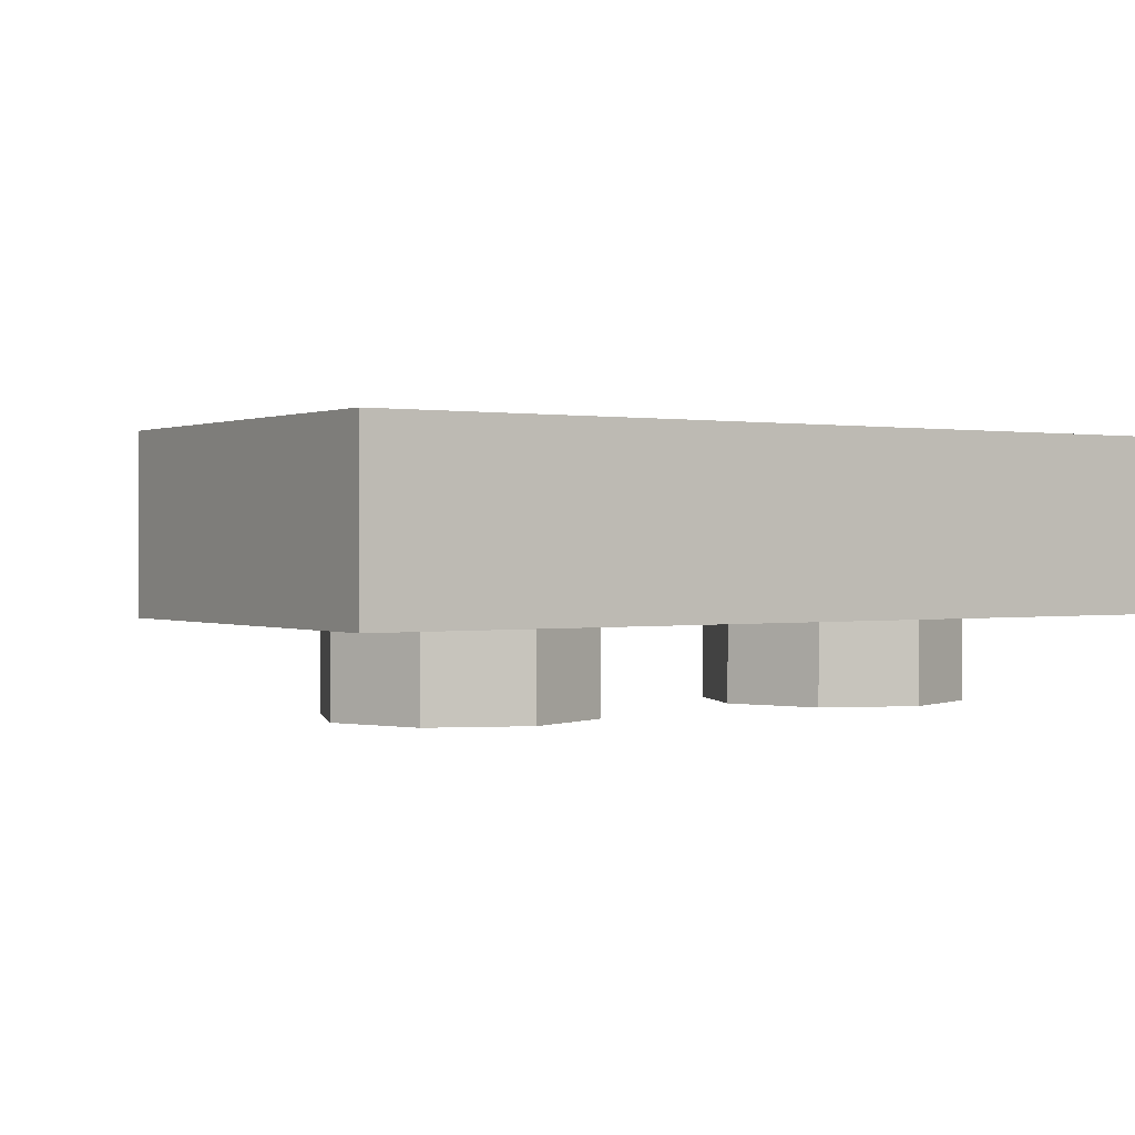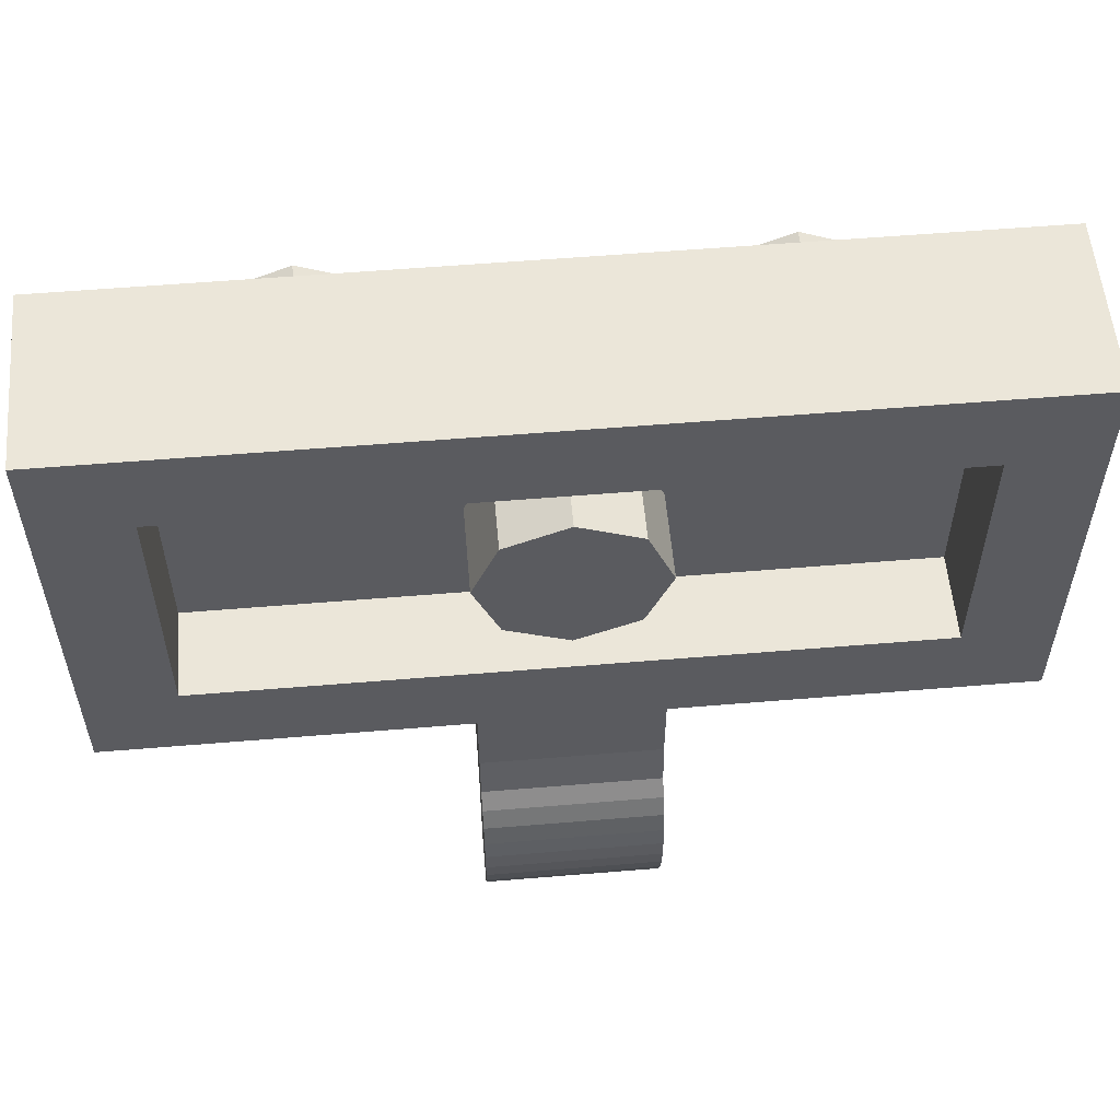
<metadata>
{"format":"obj","ext":"obj","renderer":"f3d","projection":"perspective","resolution":1024,"background":"white","views":[{"elev":0.6,"azim":-33.3,"up":"+Y"},{"elev":56.1,"azim":175.0,"up":"+Z"}]}
</metadata>
<code>
v 0 0.4 0
v 0.2 0.4 0
v 0.1414 0.4 0.1414
v 0 0.4 0
v 0.1414 0.4 0.1414
v 0 0.4 0.2
v 0 0.4 0
v 0 0.4 0.2
v -0.1414 0.4 0.1414
v 0 0.4 0
v -0.1414 0.4 0.1414
v -0.2 0.4 0
v 0 0.4 0
v -0.2 0.4 0
v -0.1414 0.4 -0.1414
v 0 0.4 0
v -0.1414 0.4 -0.1414
v 0 0.4 -0.2
v 0 0.4 0
v 0 0.4 -0.2
v 0.1414 0.4 -0.1414
v 0 0.4 0
v 0.1414 0.4 -0.1414
v 0.2 0.4 0
v 0.1414 0.4 0.1414
v 0.2 0.4 0
v 0.2 0.2 0
v 0.1414 0.2 0.1414
v 0 0.4 0.2
v 0.1414 0.4 0.1414
v 0.1414 0.2 0.1414
v 0 0.2 0.2
v -0.1414 0.4 0.1414
v 0 0.4 0.2
v 0 0.2 0.2
v -0.1414 0.2 0.1414
v -0.2 0.4 0
v -0.1414 0.4 0.1414
v -0.1414 0.2 0.1414
v -0.2 0.2 0
v -0.1414 0.4 -0.1414
v -0.2 0.4 0
v -0.2 0.2 0
v -0.1414 0.2 -0.1414
v 0 0.4 -0.2
v -0.1414 0.4 -0.1414
v -0.1414 0.2 -0.1414
v 0 0.2 -0.2
v 0.1414 0.4 -0.1414
v 0 0.4 -0.2
v 0 0.2 -0.2
v 0.1414 0.2 -0.1414
v 0.2 0.4 0
v 0.1414 0.4 -0.1414
v 0.1414 0.2 -0.1414
v 0.2 0.2 0
v -0.8 0.2 0.3
v 0.8 0.2 0.3
v 0.8 0.2 -0.3
v -0.8 0.2 -0.3
v -0.8 0.2 0.3
v -0.8 0.4 0.3
v 0.8 0.4 0.3
v 0.8 0.2 0.3
v -0.8 0.2 -0.3
v -0.8 0.4 -0.3
v -0.8 0.4 0.3
v -0.8 0.2 0.3
v 0.8 0.2 -0.3
v 0.8 0.4 -0.3
v -0.8 0.4 -0.3
v -0.8 0.2 -0.3
v 0.8 0.2 0.3
v 0.8 0.4 0.3
v 0.8 0.4 -0.3
v 0.8 0.2 -0.3
v 1 0.4 -0.5
v 0.8 0.4 -0.3
v 0.8 0.4 0.3
v 1 0.4 0.5
v 1 0.4 0.5
v 0.8 0.4 0.3
v -0.8 0.4 0.3
v -1 0.4 0.5
v -1 0.4 0.5
v -0.8 0.4 0.3
v -0.8 0.4 -0.3
v -1 0.4 -0.5
v -0.2 0.4 -0.5
v -0.8 0.4 -0.3
v 0.8 0.4 -0.3
v 0.2 0.4 -0.5
v -0.8 0.4 -0.3
v -0.2 0.4 -0.5
v -1 0.4 -0.5
v 1 0.4 -0.5
v 0.2 0.4 -0.5
v 0.8 0.4 -0.3
v 1 0 0.5
v -1 0 0.5
v -1 0.4 0.5
v 1 0.4 0.5
v -1 0 0.5
v -1 0 -0.5
v -1 0.4 -0.5
v -1 0.4 0.5
v 1 0.4 0.5
v 1 0.4 -0.5
v 1 0 -0.5
v 1 0 0.5
v -1 0.4 -0.5
v -0.2 0.4 -0.5
v -0.2 0 -0.5
v -1 0 -0.5
v 0.2 0.4 -0.5
v 1 0.4 -0.5
v 1 0 -0.5
v 0.2 0 -0.5
v -0.2 -0.1 -0.8
v -0.2 -0.04142 -0.8586
v -0.2 -0.1 -1
v -0.2 -0.1 -0.8
v -0.2 0.1 -0.8
v -0.2 -0.04142 -0.8586
v -0.2 -0.1 -1.2
v -0.2 -0.09828 -1.026
v -0.2 -0.1 -1
v -0.2 -0.1 -1.2
v -0.2 -0.09318 -1.052
v -0.2 -0.09828 -1.026
v -0.2 -0.1 -1.2
v -0.2 -0.08478 -1.077
v -0.2 -0.09318 -1.052
v -0.2 -0.2163 -1.201
v -0.2 -0.2718 -0.9099
v -0.2 -0.1095 -0.6711
v -0.2 0.3 -0.8
v -0.2 0.2414 -0.8586
v -0.2 0.3 -1
v -0.2 0.3 -0.8
v -0.2 0.1 -0.8
v -0.2 0.2414 -0.8586
v -0.2 0.3 -1.2
v -0.2 0.2983 -1.026
v -0.2 0.3 -1
v -0.2 0.3 -1.2
v -0.2 0.2932 -1.052
v -0.2 0.2983 -1.026
v -0.2 0.3 -1.2
v -0.2 0.2848 -1.077
v -0.2 0.2932 -1.052
v -0.2 0.4163 -1.201
v -0.2 0.4409 -1.157
v -0.2 0.4597 -1.109
v -0.2 0.4163 -1.201
v -0.2 0.4597 -1.109
v -0.2 0.4724 -1.06
v -0.2 0.4163 -1.201
v -0.2 0.4724 -1.06
v -0.2 0.4787 -1.01
v -0.2 0.4163 -1.201
v -0.2 0.4787 -1.01
v -0.2 0.4785 -0.9596
v -0.2 0.4163 -1.201
v -0.2 0.4785 -0.9596
v -0.2 0.4718 -0.9099
v -0.2 0.4163 -1.201
v -0.2 0.4718 -0.9099
v -0.2 0.4588 -0.8617
v -0.2 0.4163 -1.201
v -0.2 0.4588 -0.8617
v -0.2 0.4396 -0.8159
v -0.2 0.4163 -1.201
v -0.2 0.4396 -0.8159
v -0.2 0.4146 -0.7732
v -0.2 0 -0.6852
v -0.2 0.4 -0.6711
v -0.2 0.3 -0.8
v -0.2 0.1 -0.8
v -0.2 0 -0.6852
v -0.2 0.1 -0.8
v -0.2 -0.1 -0.8
v -0.2 -0.1095 -0.6711
v 0.2 0.3 -0.8
v 0.2 0.2414 -0.8586
v 0.2 0.3 -1
v 0.2 0.3 -0.8
v 0.2 0.1 -0.8
v 0.2 0.2414 -0.8586
v 0.2 0.3 -1.2
v 0.2 0.2983 -1.026
v 0.2 0.3 -1
v 0.2 0.3 -1.2
v 0.2 0.2932 -1.052
v 0.2 0.2983 -1.026
v 0.2 0.3 -1.2
v 0.2 0.2848 -1.077
v 0.2 0.2932 -1.052
v 0.2 0.4163 -1.201
v 0.2 0.4409 -1.157
v 0.2 0.4597 -1.109
v 0.2 0.4163 -1.201
v 0.2 0.4597 -1.109
v 0.2 0.4724 -1.06
v 0.2 0.4163 -1.201
v 0.2 0.4724 -1.06
v 0.2 0.4787 -1.01
v 0.2 0.4163 -1.201
v 0.2 0.4787 -1.01
v 0.2 0.4785 -0.9596
v 0.2 0.4163 -1.201
v 0.2 0.4785 -0.9596
v 0.2 0.4718 -0.9099
v 0.2 0.4163 -1.201
v 0.2 0.4718 -0.9099
v 0.2 0.4588 -0.8617
v 0.2 0.4163 -1.201
v 0.2 0.4588 -0.8617
v 0.2 0.4396 -0.8159
v 0.2 0.4163 -1.201
v 0.2 0.4396 -0.8159
v 0.2 0.4146 -0.7732
v 0.2 -0.1 -0.8
v 0.2 -0.04142 -0.8586
v 0.2 -0.1 -1
v 0.2 -0.1 -0.8
v 0.2 0.1 -0.8
v 0.2 -0.04142 -0.8586
v 0.2 -0.1 -1.2
v 0.2 -0.09828 -1.026
v 0.2 -0.1 -1
v 0.2 -0.1 -1.2
v 0.2 -0.09318 -1.052
v 0.2 -0.09828 -1.026
v 0.2 -0.1 -1.2
v 0.2 -0.08478 -1.077
v 0.2 -0.09318 -1.052
v 0.2 -0.2163 -1.201
v 0.2 -0.2718 -0.9099
v 0.2 -0.1095 -0.6711
v 0.2 0.1 -0.8
v 0.2 0.3 -0.8
v 0.2 0.4 -0.6711
v 0.2 0 -0.6852
v 0.2 -0.1095 -0.6711
v 0.2 -0.1 -0.8
v 0.2 0.1 -0.8
v 0.2 0 -0.6852
v -0.2 0 -0.5
v -0.2 -0.001526 -0.5242
v 0.2 -0.001526 -0.5242
v 0.2 0 -0.5
v -0.2 -0.001526 -0.5242
v -0.2 -0.006051 -0.5479
v 0.2 -0.006051 -0.5479
v 0.2 -0.001526 -0.5242
v -0.2 -0.006051 -0.5479
v -0.2 -0.0135 -0.5709
v 0.2 -0.0135 -0.5709
v 0.2 -0.006051 -0.5479
v -0.2 -0.0135 -0.5709
v -0.2 -0.02378 -0.5926
v 0.2 -0.02378 -0.5926
v 0.2 -0.0135 -0.5709
v -0.2 -0.02378 -0.5926
v -0.2 -0.03666 -0.6127
v 0.2 -0.03666 -0.6127
v 0.2 -0.02378 -0.5926
v -0.2 -0.03666 -0.6127
v -0.2 -0.05198 -0.6309
v 0.2 -0.05198 -0.6309
v 0.2 -0.03666 -0.6127
v -0.2 -0.05198 -0.6309
v -0.2 -0.06942 -0.6469
v 0.2 -0.06942 -0.6469
v 0.2 -0.05198 -0.6309
v -0.2 -0.06942 -0.6469
v -0.2 -0.08873 -0.6604
v 0.2 -0.08873 -0.6604
v 0.2 -0.06942 -0.6469
v -0.2 -0.08873 -0.6604
v -0.2 -0.1095 -0.6711
v 0.2 -0.1095 -0.6711
v 0.2 -0.08873 -0.6604
v 0.2 0 -0.6852
v 0.2 -0.001526 -0.5242
v 0.2 0 -0.5
v 0.2 0 -0.6852
v 0.2 -0.006051 -0.5479
v 0.2 -0.001526 -0.5242
v 0.2 0 -0.6852
v 0.2 -0.0135 -0.5709
v 0.2 -0.006051 -0.5479
v 0.2 0 -0.6852
v 0.2 -0.02378 -0.5926
v 0.2 -0.0135 -0.5709
v 0.2 0 -0.6852
v 0.2 -0.03666 -0.6127
v 0.2 -0.02378 -0.5926
v 0.2 0 -0.6852
v 0.2 -0.05198 -0.6309
v 0.2 -0.03666 -0.6127
v 0.2 0 -0.6852
v 0.2 -0.06942 -0.6469
v 0.2 -0.05198 -0.6309
v 0.2 0 -0.6852
v 0.2 -0.08873 -0.6604
v 0.2 -0.06942 -0.6469
v 0.2 0 -0.6852
v 0.2 -0.1095 -0.6711
v 0.2 -0.08873 -0.6604
v -0.2 0 -0.6852
v -0.2 -0.001526 -0.5242
v -0.2 0 -0.5
v -0.2 0 -0.6852
v -0.2 -0.006051 -0.5479
v -0.2 -0.001526 -0.5242
v -0.2 0 -0.6852
v -0.2 -0.0135 -0.5709
v -0.2 -0.006051 -0.5479
v -0.2 0 -0.6852
v -0.2 -0.02378 -0.5926
v -0.2 -0.0135 -0.5709
v -0.2 0 -0.6852
v -0.2 -0.03666 -0.6127
v -0.2 -0.02378 -0.5926
v -0.2 0 -0.6852
v -0.2 -0.05198 -0.6309
v -0.2 -0.03666 -0.6127
v -0.2 0 -0.6852
v -0.2 -0.06942 -0.6469
v -0.2 -0.05198 -0.6309
v -0.2 0 -0.6852
v -0.2 -0.08873 -0.6604
v -0.2 -0.06942 -0.6469
v -0.2 0 -0.6852
v -0.2 -0.1095 -0.6711
v -0.2 -0.08873 -0.6604
v -0.2 -0.1 -1
v 0.2 -0.1 -1
v 0.2 -0.08478 -1.077
v -0.2 -0.08478 -1.077
v -0.2 -0.08477 -0.9235
v 0.2 -0.08477 -0.9235
v 0.2 -0.1 -1
v -0.2 -0.1 -1
v -0.2 -0.04143 -0.8586
v 0.2 -0.04143 -0.8586
v 0.2 -0.08477 -0.9235
v -0.2 -0.08477 -0.9235
v -0.2 0.02346 -0.8152
v 0.2 0.02346 -0.8152
v 0.2 -0.04143 -0.8586
v -0.2 -0.04143 -0.8586
v -0.2 0.1 -0.8
v 0.2 0.1 -0.8
v 0.2 0.02346 -0.8152
v -0.2 0.02346 -0.8152
v -0.2 0.1765 -0.8152
v 0.2 0.1765 -0.8152
v 0.2 0.1 -0.8
v -0.2 0.1 -0.8
v -0.2 0.2414 -0.8586
v 0.2 0.2414 -0.8586
v 0.2 0.1765 -0.8152
v -0.2 0.1765 -0.8152
v -0.2 0.2848 -0.9235
v 0.2 0.2848 -0.9235
v 0.2 0.2414 -0.8586
v -0.2 0.2414 -0.8586
v -0.2 0.3 -1
v 0.2 0.3 -1
v 0.2 0.2848 -0.9235
v -0.2 0.2848 -0.9235
v -0.2 0.2848 -1.077
v 0.2 0.2848 -1.077
v 0.2 0.3 -1
v -0.2 0.3 -1
v -0.2 -0.2718 -0.9099
v -0.2 -0.2163 -1.201
v 0.2 -0.2163 -1.201
v 0.2 -0.2718 -0.9099
v -0.2 -0.1095 -0.6711
v -0.2 -0.2718 -0.9099
v 0.2 -0.2718 -0.9099
v 0.2 -0.1095 -0.6711
v 0.2 0.4163 -1.201
v 0.2 0.4409 -1.157
v -0.2 0.4409 -1.157
v -0.2 0.4163 -1.201
v 0.2 0.4409 -1.157
v 0.2 0.4597 -1.109
v -0.2 0.4597 -1.109
v -0.2 0.4409 -1.157
v 0.2 0.4597 -1.109
v 0.2 0.4724 -1.06
v -0.2 0.4724 -1.06
v -0.2 0.4597 -1.109
v 0.2 0.4724 -1.06
v 0.2 0.4787 -1.01
v -0.2 0.4787 -1.01
v -0.2 0.4724 -1.06
v 0.2 0.4787 -1.01
v 0.2 0.4785 -0.9596
v -0.2 0.4785 -0.9596
v -0.2 0.4787 -1.01
v 0.2 0.4785 -0.9596
v 0.2 0.4718 -0.9099
v -0.2 0.4718 -0.9099
v -0.2 0.4785 -0.9596
v 0.2 0.4718 -0.9099
v 0.2 0.4588 -0.8617
v -0.2 0.4588 -0.8617
v -0.2 0.4718 -0.9099
v 0.2 0.4588 -0.8617
v 0.2 0.4396 -0.8159
v -0.2 0.4396 -0.8159
v -0.2 0.4588 -0.8617
v 0.2 0.4396 -0.8159
v 0.2 0.4146 -0.7732
v -0.2 0.4146 -0.7732
v -0.2 0.4396 -0.8159
v -0.2 0 -0.6852
v -0.2 0 -0.5
v -0.2 0.4 -0.5
v -0.2 0.4 -0.6711
v 0.2 0.4 -0.6711
v -0.2 0.4 -0.6711
v -0.2 0.4 -0.5
v 0.2 0.4 -0.5
v 0.2 0.4 -0.6711
v 0.2 0.4 -0.5
v 0.2 0 -0.5
v 0.2 0 -0.6852
v -0.2 0.3 -1.2
v -0.2 0.4163 -1.201
v 0.2 0.4163 -1.201
v 0.2 0.3 -1.2
v -0.2 0.3 -1.2
v 0.2 0.3 -1.2
v 0.2 0.2848 -1.077
v -0.2 0.2848 -1.077
v 0.2 -0.1 -1.2
v 0.2 -0.2163 -1.201
v -0.2 -0.2163 -1.201
v -0.2 -0.1 -1.2
v 0.2 -0.1 -1.2
v -0.2 -0.1 -1.2
v -0.2 -0.08478 -1.077
v 0.2 -0.08478 -1.077
v 0.2 -0.2163 -1.201
v 0.2 -0.1 -1.2
v 0.2 -0.1 -1
v 0.2 -0.2163 -1.201
v 0.2 -0.1 -1
v 0.2 -0.1 -0.8
v 0.2 -0.1095 -0.6711
v 0.2 0.4146 -0.7732
v -0.2 0.4146 -0.7732
v -0.2 0.4 -0.6711
v 0.2 0.4 -0.6711
v 0.2 0.3 -1
v 0.2 0.3 -1.2
v 0.2 0.4163 -1.201
v 0.2 0.4146 -0.7732
v 0.2 0.4 -0.6711
v 0.2 0.3 -0.8
v 0.2 0.4146 -0.7732
v 0.2 0.3 -0.8
v 0.2 0.3 -1
v 0.2 0.4163 -1.201
v -0.2 -0.1 -1
v -0.2 -0.1 -1.2
v -0.2 -0.2163 -1.201
v -0.2 -0.1095 -0.6711
v -0.2 -0.1 -0.8
v -0.2 -0.1 -1
v -0.2 -0.2163 -1.201
v -0.2 0.4163 -1.201
v -0.2 0.3 -1.2
v -0.2 0.3 -1
v -0.2 0.3 -0.8
v -0.2 0.4 -0.6711
v -0.2 0.4146 -0.7732
v -0.2 0.4163 -1.201
v -0.2 0.3 -1
v -0.2 0.3 -0.8
v -0.2 0.4146 -0.7732
v 0.2 0 -0.5
v 1 0 0.5
v -1 0 0.5
v -0.2 0 -0.5
v -1 0 -0.5
v -0.2 0 -0.5
v -1 0 0.5
v 1 0 0.5
v 0.2 0 -0.5
v 1 0 -0.5
v 0.7121 0 0.2121
v 0.8 0 0
v 0.8 -0.2 0
v 0.7121 -0.2 0.2121
v 0.5 0 0.3
v 0.7121 0 0.2121
v 0.7121 -0.2 0.2121
v 0.5 -0.2 0.3
v 0.2879 0 0.2121
v 0.5 0 0.3
v 0.5 -0.2 0.3
v 0.2879 -0.2 0.2121
v 0.2 0 0
v 0.2879 0 0.2121
v 0.2879 -0.2 0.2121
v 0.2 -0.2 0
v 0.2879 0 -0.2121
v 0.2 0 0
v 0.2 -0.2 0
v 0.2879 -0.2 -0.2121
v 0.5 0 -0.3
v 0.2879 0 -0.2121
v 0.2879 -0.2 -0.2121
v 0.5 -0.2 -0.3
v 0.7121 0 -0.2121
v 0.5 0 -0.3
v 0.5 -0.2 -0.3
v 0.7121 -0.2 -0.2121
v 0.8 0 0
v 0.7121 0 -0.2121
v 0.7121 -0.2 -0.2121
v 0.8 -0.2 0
v 0.5 -0.2 0
v 0.8 -0.2 0
v 0.7121 -0.2 0.2121
v 0.5 -0.2 0
v 0.7121 -0.2 0.2121
v 0.5 -0.2 0.3
v 0.5 -0.2 0
v 0.5 -0.2 0.3
v 0.2879 -0.2 0.2121
v 0.5 -0.2 0
v 0.2879 -0.2 0.2121
v 0.2 -0.2 0
v 0.5 -0.2 0
v 0.2 -0.2 0
v 0.2879 -0.2 -0.2121
v 0.5 -0.2 0
v 0.2879 -0.2 -0.2121
v 0.5 -0.2 -0.3
v 0.5 -0.2 0
v 0.5 -0.2 -0.3
v 0.7121 -0.2 -0.2121
v 0.5 -0.2 0
v 0.7121 -0.2 -0.2121
v 0.8 -0.2 0
v -0.2879 0 0.2121
v -0.2 0 0
v -0.2 -0.2 0
v -0.2879 -0.2 0.2121
v -0.5 0 0.3
v -0.2879 0 0.2121
v -0.2879 -0.2 0.2121
v -0.5 -0.2 0.3
v -0.7121 0 0.2121
v -0.5 0 0.3
v -0.5 -0.2 0.3
v -0.7121 -0.2 0.2121
v -0.8 0 0
v -0.7121 0 0.2121
v -0.7121 -0.2 0.2121
v -0.8 -0.2 0
v -0.7121 0 -0.2121
v -0.8 0 0
v -0.8 -0.2 0
v -0.7121 -0.2 -0.2121
v -0.5 0 -0.3
v -0.7121 0 -0.2121
v -0.7121 -0.2 -0.2121
v -0.5 -0.2 -0.3
v -0.2879 0 -0.2121
v -0.5 0 -0.3
v -0.5 -0.2 -0.3
v -0.2879 -0.2 -0.2121
v -0.2 0 0
v -0.2879 0 -0.2121
v -0.2879 -0.2 -0.2121
v -0.2 -0.2 0
v -0.5 -0.2 0
v -0.2 -0.2 0
v -0.2879 -0.2 0.2121
v -0.5 -0.2 0
v -0.2879 -0.2 0.2121
v -0.5 -0.2 0.3
v -0.5 -0.2 0
v -0.5 -0.2 0.3
v -0.7121 -0.2 0.2121
v -0.5 -0.2 0
v -0.7121 -0.2 0.2121
v -0.8 -0.2 0
v -0.5 -0.2 0
v -0.8 -0.2 0
v -0.7121 -0.2 -0.2121
v -0.5 -0.2 0
v -0.7121 -0.2 -0.2121
v -0.5 -0.2 -0.3
v -0.5 -0.2 0
v -0.5 -0.2 -0.3
v -0.2879 -0.2 -0.2121
v -0.5 -0.2 0
v -0.2879 -0.2 -0.2121
v -0.2 -0.2 0
g mesh242220
f 1 3 2
f 4 6 5
f 7 9 8
f 10 12 11
f 13 15 14
f 16 18 17
f 19 21 20
f 22 24 23
g mesh242222
f 25 27 26
f 27 25 28
f 29 31 30
f 31 29 32
f 33 35 34
f 35 33 36
f 37 39 38
f 39 37 40
f 41 43 42
f 43 41 44
f 45 47 46
f 47 45 48
f 49 51 50
f 51 49 52
f 53 55 54
f 55 53 56
g mesh242225
f 57 58 59
f 59 60 57
f 61 62 63
f 63 64 61
f 65 66 67
f 67 68 65
f 69 70 71
f 71 72 69
f 73 74 75
f 75 76 73
g mesh242227
f 77 78 79
f 79 80 77
f 81 82 83
f 83 84 81
f 85 86 87
f 87 88 85
f 89 90 91
f 91 92 89
f 93 94 95
f 96 97 98
g mesh242229
f 99 101 100
f 101 99 102
f 103 105 104
f 105 103 106
f 107 109 108
f 109 107 110
g mesh242231
f 111 112 113
f 113 114 111
g mesh242233
f 115 116 117
f 117 118 115
g mesh242237
f 119 120 121
f 122 123 124
g mesh242239
f 125 127 126
f 128 130 129
f 131 133 132
g mesh242241
f 134 135 136
g mesh242243
f 137 139 138
f 140 142 141
g mesh242245
f 143 144 145
f 146 147 148
f 149 150 151
g mesh242247
f 152 154 153
f 155 157 156
f 158 160 159
f 161 163 162
f 164 166 165
f 167 169 168
f 170 172 171
f 173 175 174
f 176 177 178
f 178 179 176
f 180 181 182
f 182 183 180
g mesh242249
f 184 185 186
f 187 188 189
g mesh242251
f 190 192 191
f 193 195 194
f 196 198 197
g mesh242253
f 199 200 201
f 202 203 204
f 205 206 207
f 208 209 210
f 211 212 213
f 214 215 216
f 217 218 219
f 220 221 222
g mesh242255
f 223 225 224
f 226 228 227
g mesh242257
f 229 230 231
f 232 233 234
f 235 236 237
g mesh242259
f 238 240 239
f 241 242 243
f 243 244 241
f 245 246 247
f 247 248 245
g mesh242264
f 249 250 251
f 251 252 249
f 253 254 255
f 255 256 253
f 257 258 259
f 259 260 257
f 261 262 263
f 263 264 261
f 265 266 267
f 267 268 265
f 269 270 271
f 271 272 269
f 273 274 275
f 275 276 273
f 277 278 279
f 279 280 277
f 281 282 283
f 283 284 281
g mesh242266
f 285 287 286
f 288 290 289
f 291 293 292
f 294 296 295
f 297 299 298
f 300 302 301
f 303 305 304
f 306 308 307
f 309 311 310
g mesh242268
f 312 313 314
f 315 316 317
f 318 319 320
f 321 322 323
f 324 325 326
f 327 328 329
f 330 331 332
f 333 334 335
f 336 337 338
g mesh242270
f 339 340 341
f 341 342 339
f 343 344 345
f 345 346 343
f 347 348 349
f 349 350 347
f 351 352 353
f 353 354 351
f 355 356 357
f 357 358 355
f 359 360 361
f 361 362 359
f 363 364 365
f 365 366 363
f 367 368 369
f 369 370 367
f 371 372 373
f 373 374 371
f 375 376 377
f 377 378 375
g mesh242276
f 379 380 381
f 381 382 379
f 383 384 385
f 385 386 383
g mesh242283
f 387 389 388
f 389 387 390
f 391 393 392
f 393 391 394
f 395 397 396
f 397 395 398
f 399 401 400
f 401 399 402
f 403 405 404
f 405 403 406
f 407 409 408
f 409 407 410
f 411 413 412
f 413 411 414
f 415 417 416
f 417 415 418
f 419 421 420
f 421 419 422
f 423 424 425
f 425 426 423
g mesh242285
f 427 428 429
f 429 430 427
f 431 432 433
f 433 434 431
g mesh242287
f 435 436 437
f 437 438 435
f 439 440 441
f 441 442 439
g mesh242289
f 443 444 445
f 445 446 443
f 447 448 449
f 449 450 447
f 451 452 453
f 454 455 456
f 456 457 454
g mesh242291
f 458 459 460
f 460 461 458
f 462 463 464
f 465 466 467
f 468 469 470
f 470 471 468
f 472 473 474
f 475 476 477
f 477 478 475
f 479 480 481
f 482 483 484
f 485 486 487
f 487 488 485
g mesh242294
f 489 490 491
f 491 492 489
f 493 494 495
f 496 497 498
g mesh242299
f 499 501 500
f 501 499 502
f 503 505 504
f 505 503 506
f 507 509 508
f 509 507 510
f 511 513 512
f 513 511 514
f 515 517 516
f 517 515 518
f 519 521 520
f 521 519 522
f 523 525 524
f 525 523 526
f 527 529 528
f 529 527 530
g mesh242301
f 531 532 533
f 534 535 536
f 537 538 539
f 540 541 542
f 543 544 545
f 546 547 548
f 549 550 551
f 552 553 554
g mesh242307
f 555 557 556
f 557 555 558
f 559 561 560
f 561 559 562
f 563 565 564
f 565 563 566
f 567 569 568
f 569 567 570
f 571 573 572
f 573 571 574
f 575 577 576
f 577 575 578
f 579 581 580
f 581 579 582
f 583 585 584
f 585 583 586
g mesh242309
f 587 588 589
f 590 591 592
f 593 594 595
f 596 597 598
f 599 600 601
f 602 603 604
f 605 606 607
f 608 609 610

</code>
